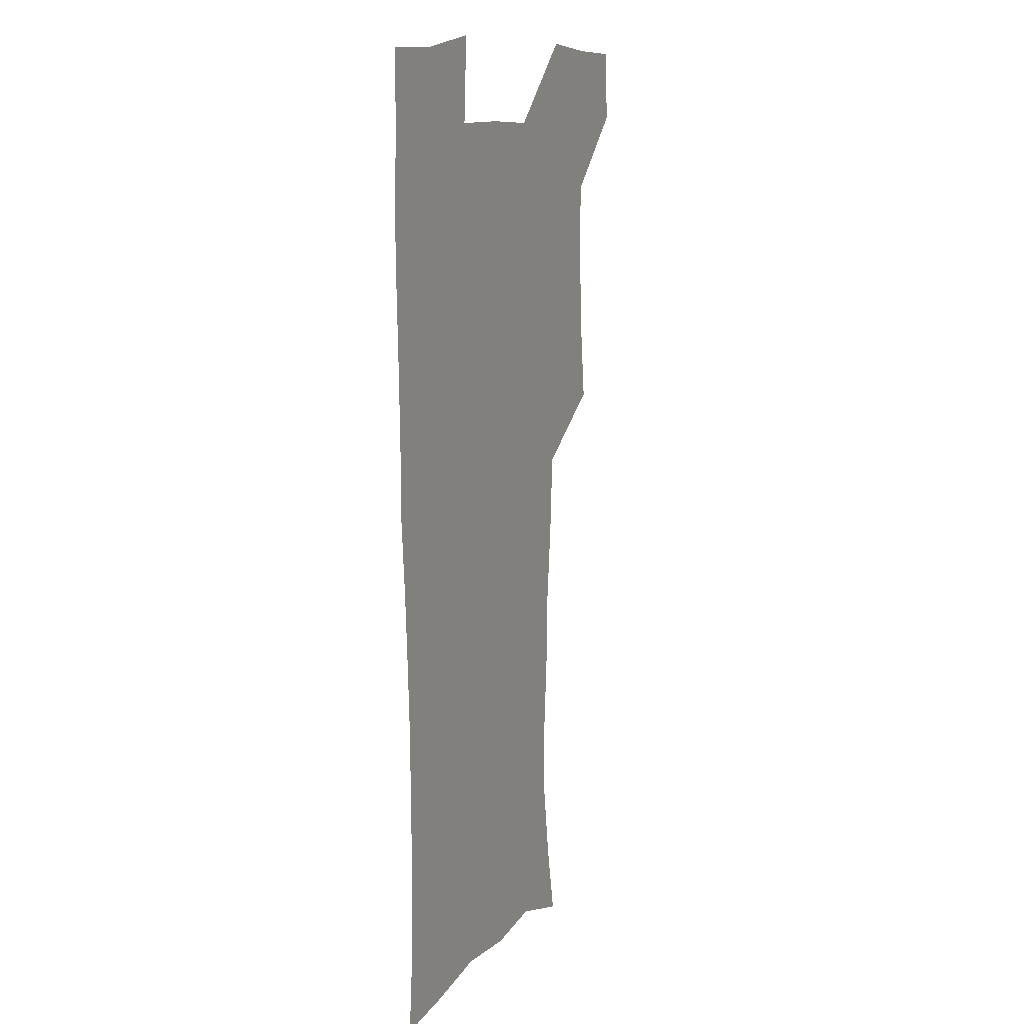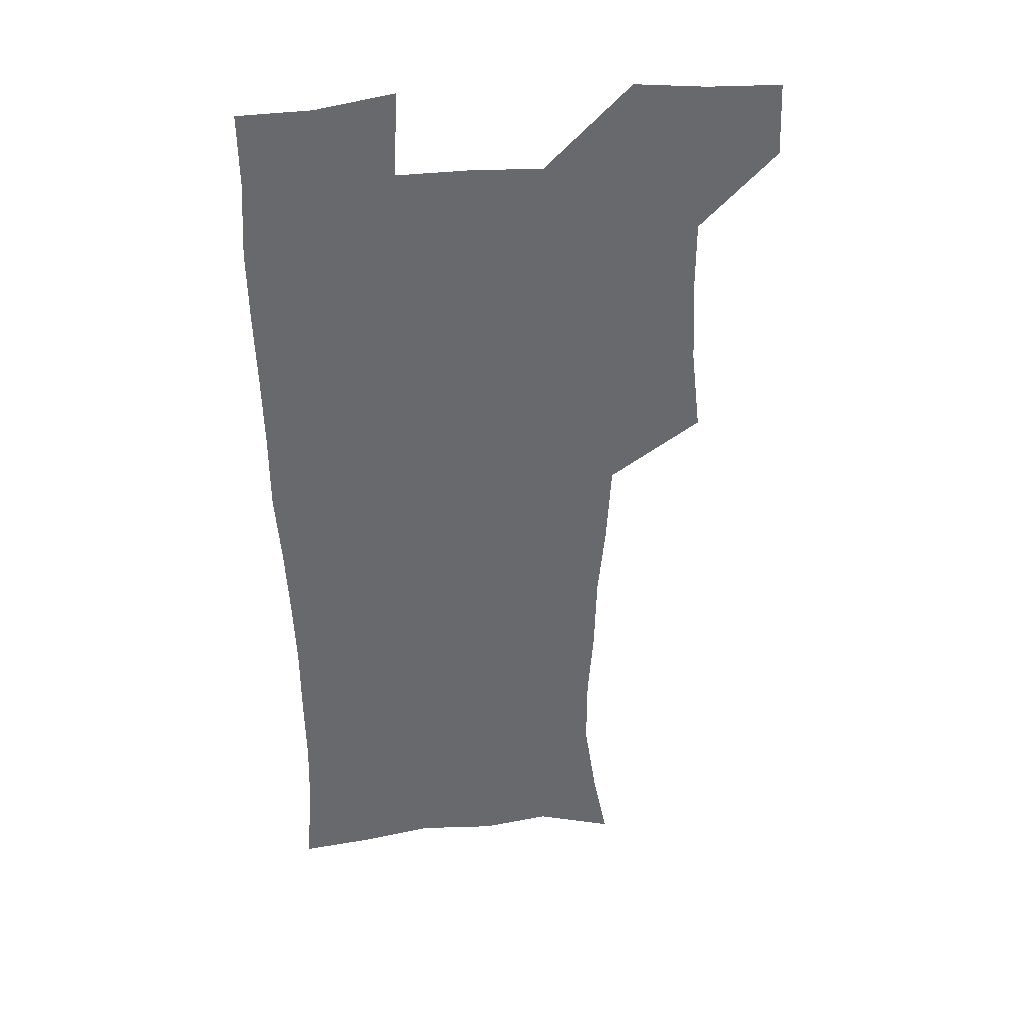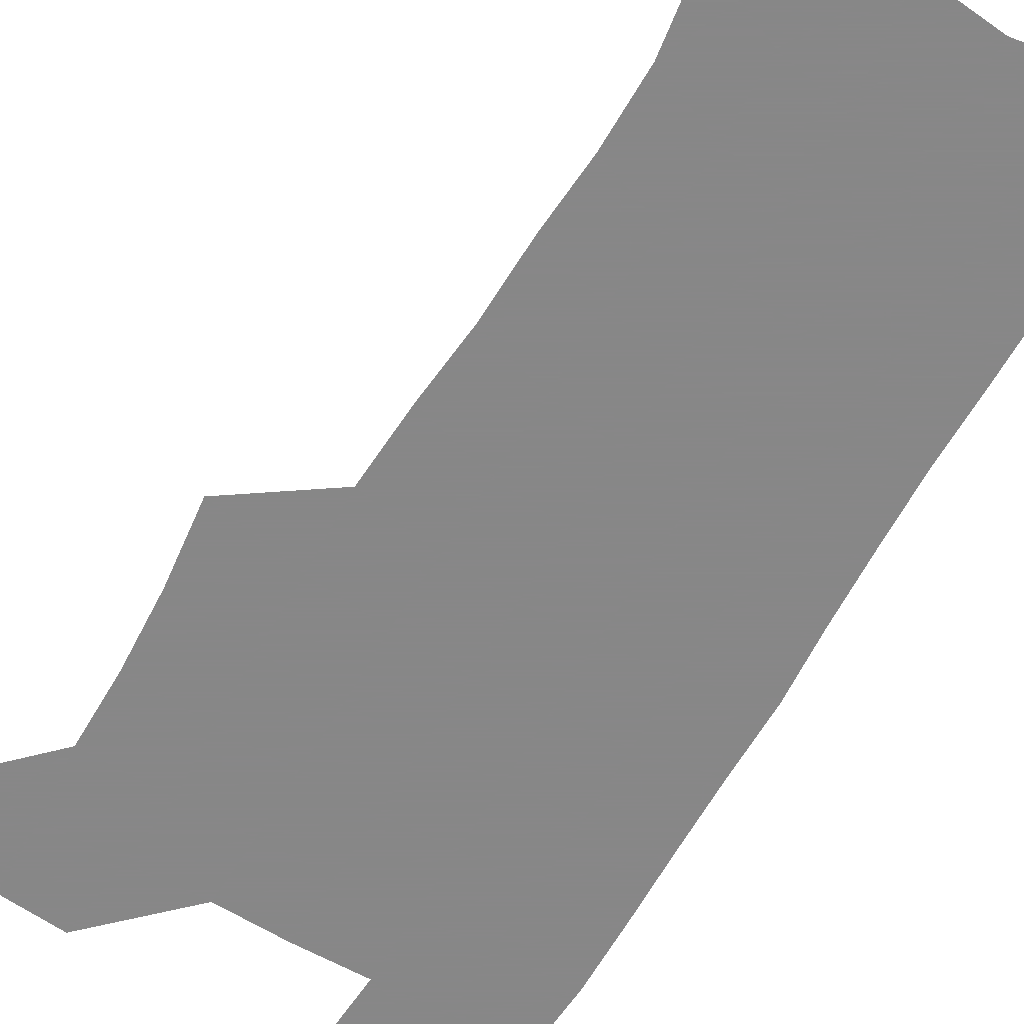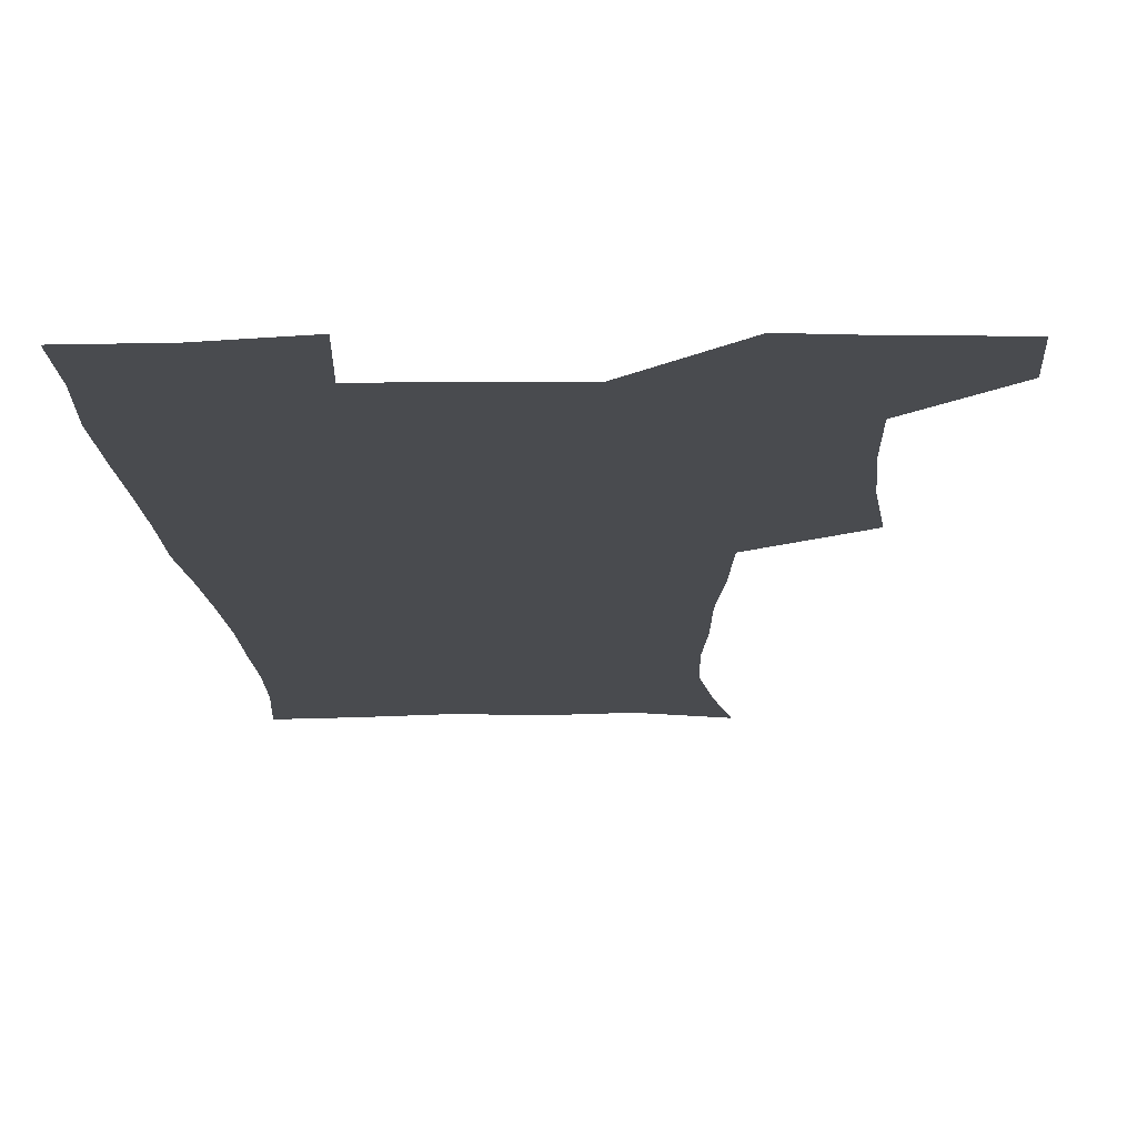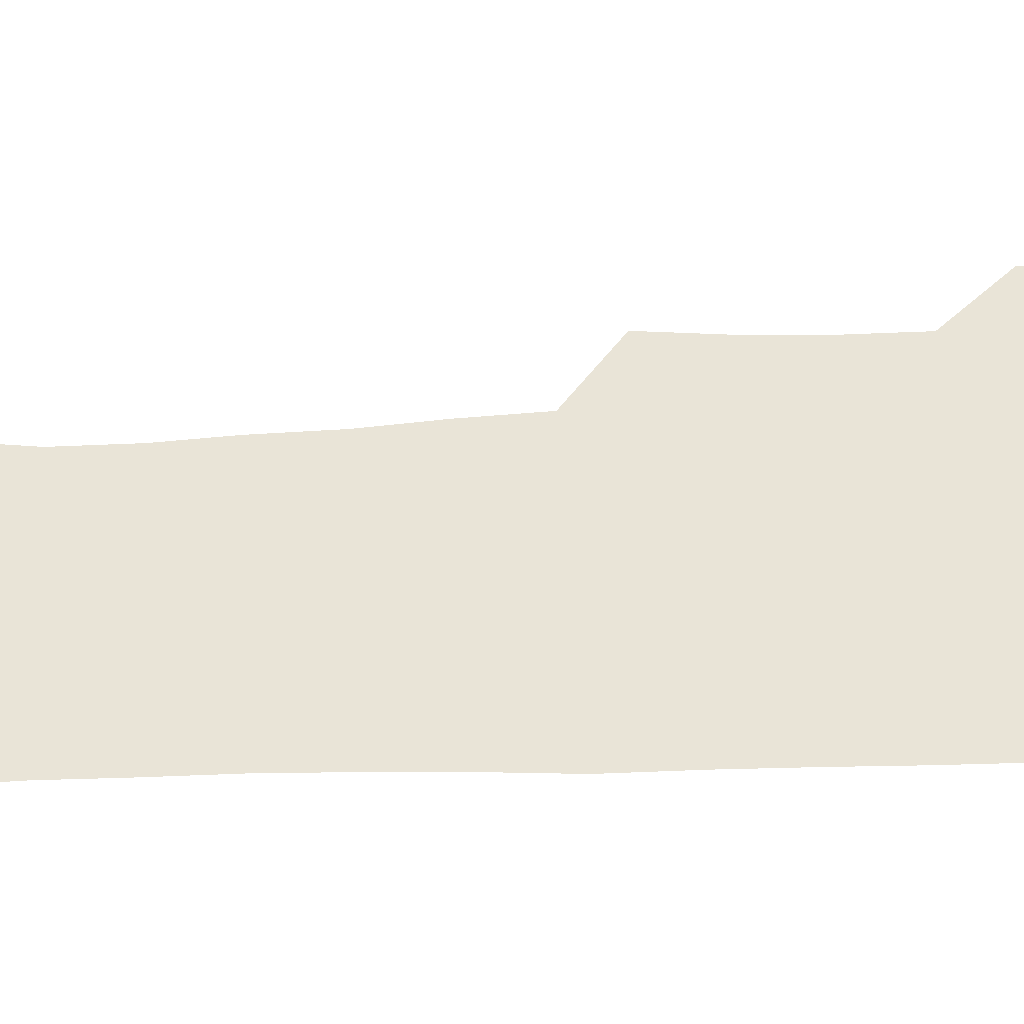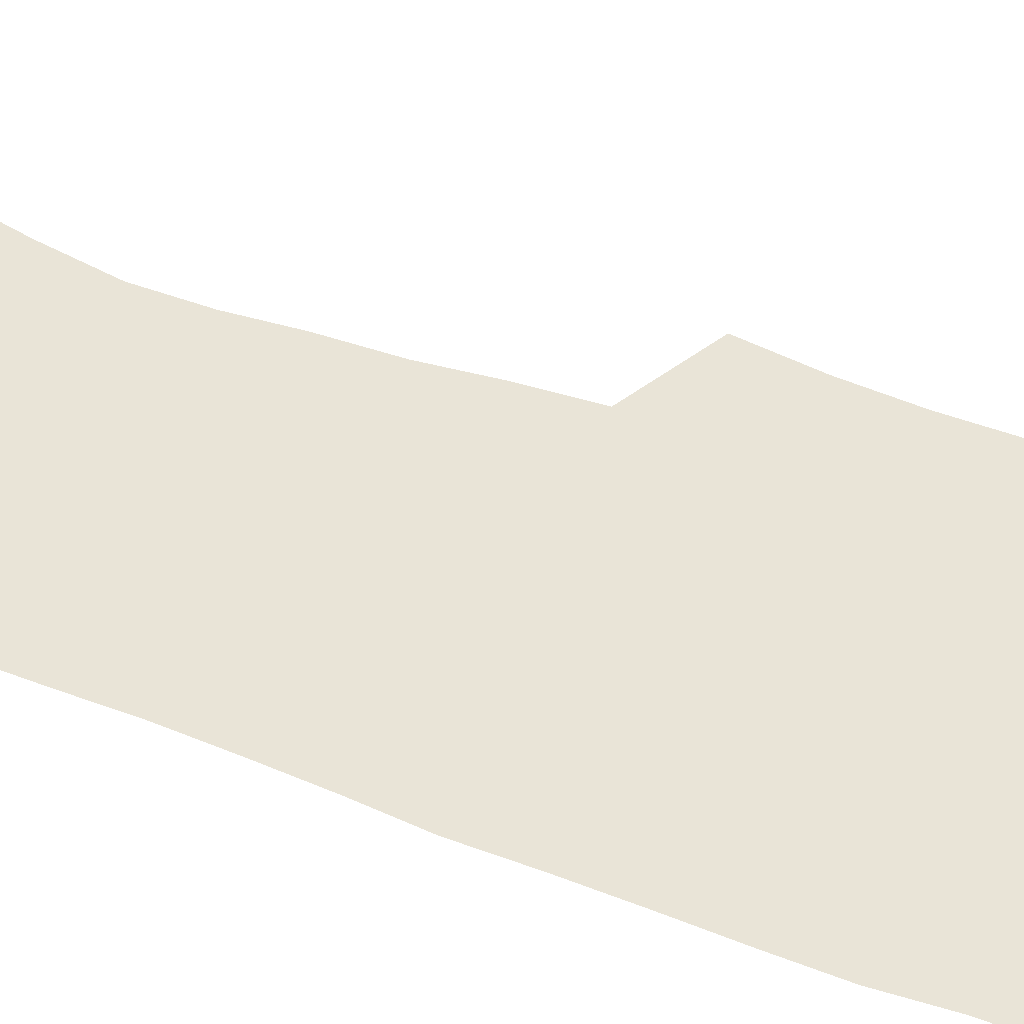
<metadata>
{"format":"obj","ext":"obj","renderer":"f3d","projection":"perspective","resolution":1024,"background":"white","views":[{"elev":12.0,"azim":114.7,"up":"+Y"},{"elev":37.7,"azim":172.8,"up":"+Y"},{"elev":-62.6,"azim":-30.2,"up":"+Z"},{"elev":-13.9,"azim":-178.4,"up":"+Z"},{"elev":43.5,"azim":86.9,"up":"+Z"},{"elev":61.1,"azim":109.7,"up":"+Z"}]}
</metadata>
<code>
v 479.5 539.8 0
v 480.6 569.1 0
v 504.9 412.5 0
v 508.7 446.2 0
v 510.4 478.2 0
v 510.3 509 0
v 513.1 538.9 0
v 510.3 570.1 0
v 538.5 168.3 0
v 544.6 198.7 0
v 549.5 231.9 0
v 549.5 262.7 0
v 547.3 291.9 0
v 546.4 324.5 0
v 543.4 355.1 0
v 541.5 387.5 0
v 542.8 420.6 0
v 543 451.1 0
v 543.6 481 0
v 545.7 510.4 0
v 543.1 539.8 0
v 539.1 572.8 0
v 570.2 178.1 0
v 576.3 212.2 0
v 577.8 243.3 0
v 577.3 272.6 0
v 575.4 300.8 0
v 575.4 333.4 0
v 574.9 364.6 0
v 574.4 394.9 0
v 573.7 424.3 0
v 574.4 454.2 0
v 574.1 482.6 0
v 574.2 510.9 0
v 573.3 539.2 0
v 597.8 174.6 0
v 603.4 217.8 0
v 604 248 0
v 603.4 276.5 0
v 603.4 307.9 0
v 603 337.7 0
v 602.7 367.6 0
v 602.5 396.8 0
v 602.6 426.3 0
v 602.8 455.1 0
v 603.1 483.5 0
v 602.8 511.2 0
v 602 540.4 0
v 628.8 177.4 0
v 629.3 216.5 0
v 629.5 247.5 0
v 629.4 278.7 0
v 629.6 307.1 0
v 629.5 338.4 0
v 629.7 367.6 0
v 630 396.6 0
v 630.4 425.7 0
v 630.7 454.7 0
v 631 483.2 0
v 631.2 511.5 0
v 631.4 540.1 0
v 629.4 574.6 0
v 658.7 173 0
v 655.7 213.6 0
v 656.3 242.5 0
v 655.4 275.3 0
v 655.7 305.5 0
v 656.3 335.3 0
v 656.9 365.1 0
v 657.6 394.6 0
v 658.6 423.9 0
v 659.3 453.2 0
v 659.7 482.4 0
v 659.5 511.4 0
v 660.4 539.3 0
v 661 569.6 0
v 687.2 170.2 0
v 684.2 205.2 0
v 683.5 236 0
v 684 265.9 0
v 684.1 297 0
v 685.4 327.2 0
v 687.1 357.4 0
v 689.3 387 0
v 689.5 418.5 0
v 690.2 449.2 0
v 691.2 479.4 0
v 691.8 509.5 0
v 690.1 539.8 0
v 690.5 568.9 0
f 6 7 1
f 1 7 2
f 7 8 2
f 16 17 3
f 3 17 4
f 17 18 4
f 4 18 5
f 18 19 5
f 5 19 6
f 19 20 6
f 6 20 7
f 20 21 7
f 7 21 8
f 21 22 8
f 9 23 10
f 23 24 10
f 10 24 11
f 24 25 11
f 11 25 12
f 25 26 12
f 12 26 13
f 26 27 13
f 13 27 14
f 27 28 14
f 14 28 15
f 28 29 15
f 15 29 16
f 29 30 16
f 16 30 17
f 30 31 17
f 17 31 18
f 31 32 18
f 18 32 19
f 32 33 19
f 19 33 20
f 33 34 20
f 20 34 21
f 34 35 21
f 21 35 22
f 23 36 24
f 36 37 24
f 24 37 25
f 37 38 25
f 25 38 26
f 38 39 26
f 26 39 27
f 39 40 27
f 27 40 28
f 40 41 28
f 28 41 29
f 41 42 29
f 29 42 30
f 42 43 30
f 30 43 31
f 43 44 31
f 31 44 32
f 44 45 32
f 32 45 33
f 45 46 33
f 33 46 34
f 46 47 34
f 34 47 35
f 47 48 35
f 36 49 37
f 49 50 37
f 37 50 38
f 50 51 38
f 38 51 39
f 51 52 39
f 39 52 40
f 52 53 40
f 40 53 41
f 53 54 41
f 41 54 42
f 54 55 42
f 42 55 43
f 55 56 43
f 43 56 44
f 56 57 44
f 44 57 45
f 57 58 45
f 45 58 46
f 58 59 46
f 46 59 47
f 59 60 47
f 47 60 48
f 60 61 48
f 49 63 50
f 63 64 50
f 50 64 51
f 64 65 51
f 51 65 52
f 65 66 52
f 52 66 53
f 66 67 53
f 53 67 54
f 67 68 54
f 54 68 55
f 68 69 55
f 55 69 56
f 69 70 56
f 56 70 57
f 70 71 57
f 57 71 58
f 71 72 58
f 58 72 59
f 72 73 59
f 59 73 60
f 73 74 60
f 60 74 61
f 74 75 61
f 61 75 62
f 75 76 62
f 63 77 64
f 77 78 64
f 64 78 65
f 78 79 65
f 65 79 66
f 79 80 66
f 66 80 67
f 80 81 67
f 67 81 68
f 81 82 68
f 68 82 69
f 82 83 69
f 69 83 70
f 83 84 70
f 70 84 71
f 84 85 71
f 71 85 72
f 85 86 72
f 72 86 73
f 86 87 73
f 73 87 74
f 87 88 74
f 74 88 75
f 88 89 75
f 75 89 76
f 89 90 76

</code>
